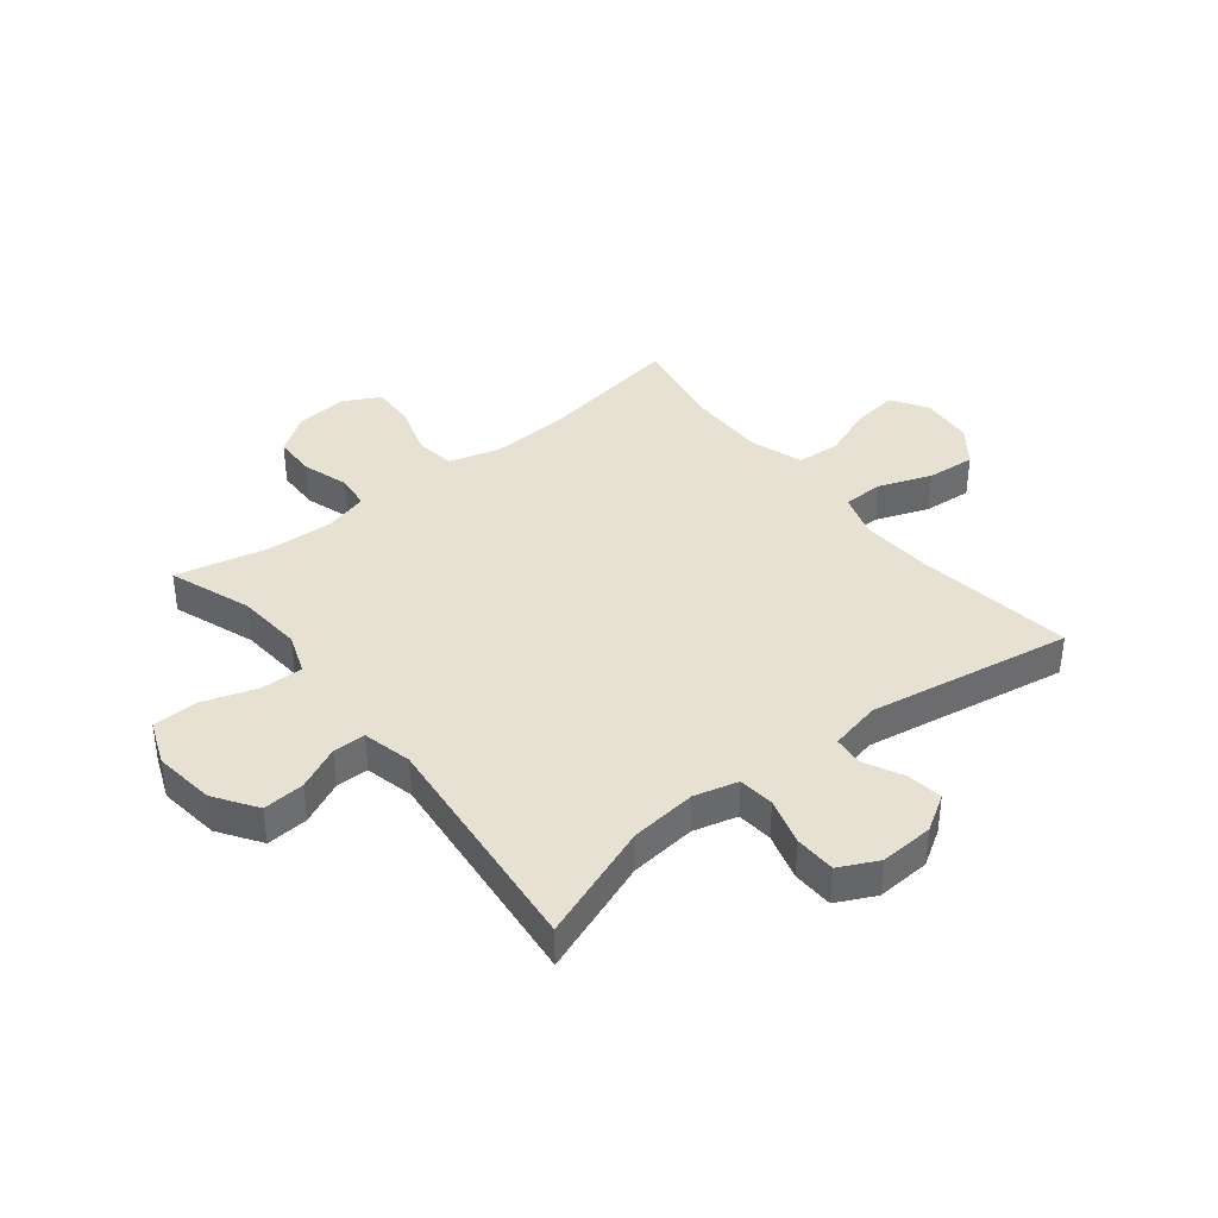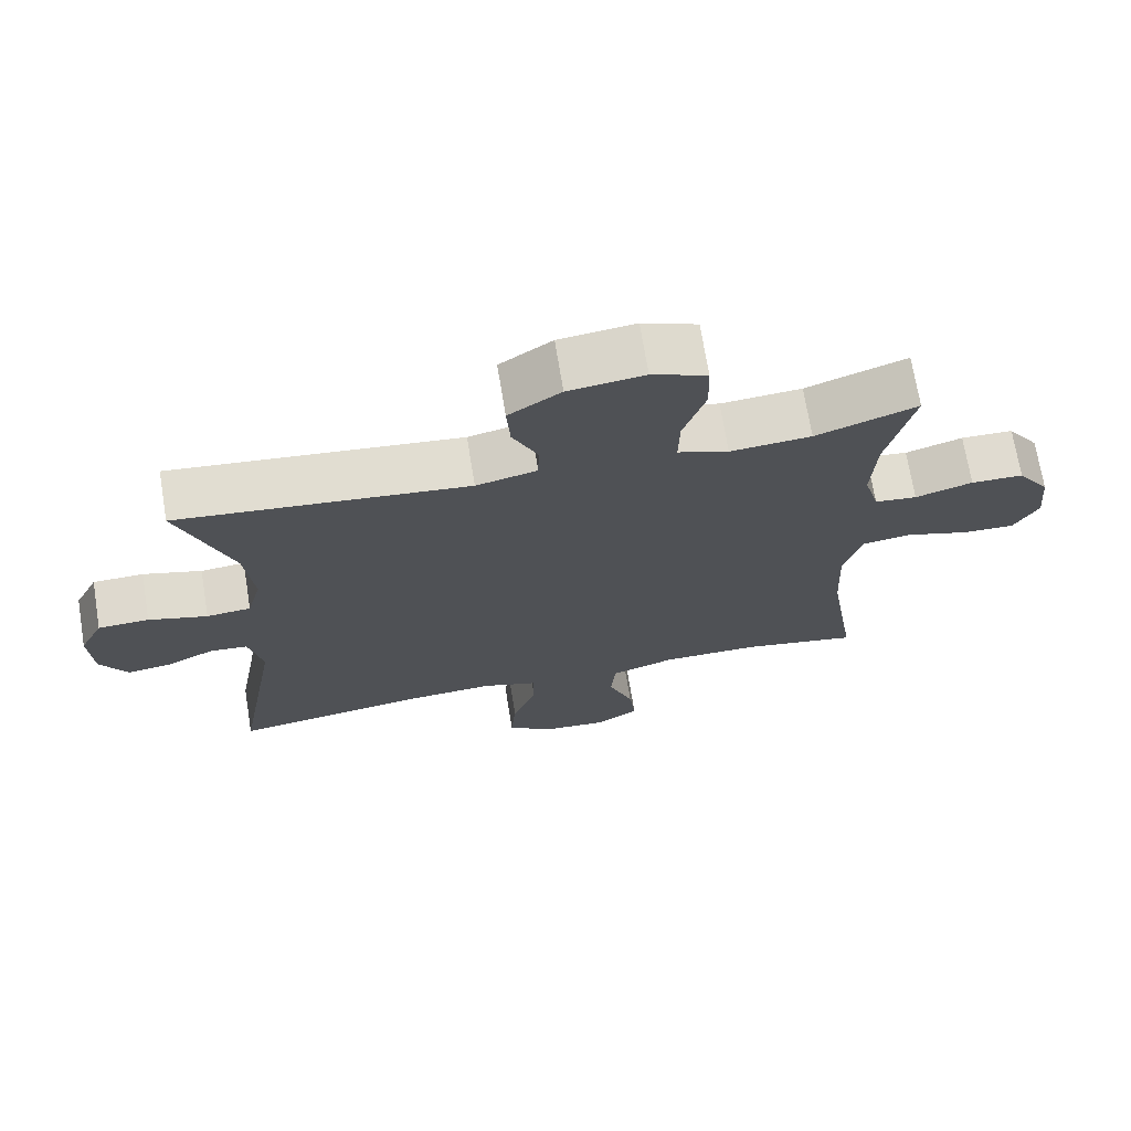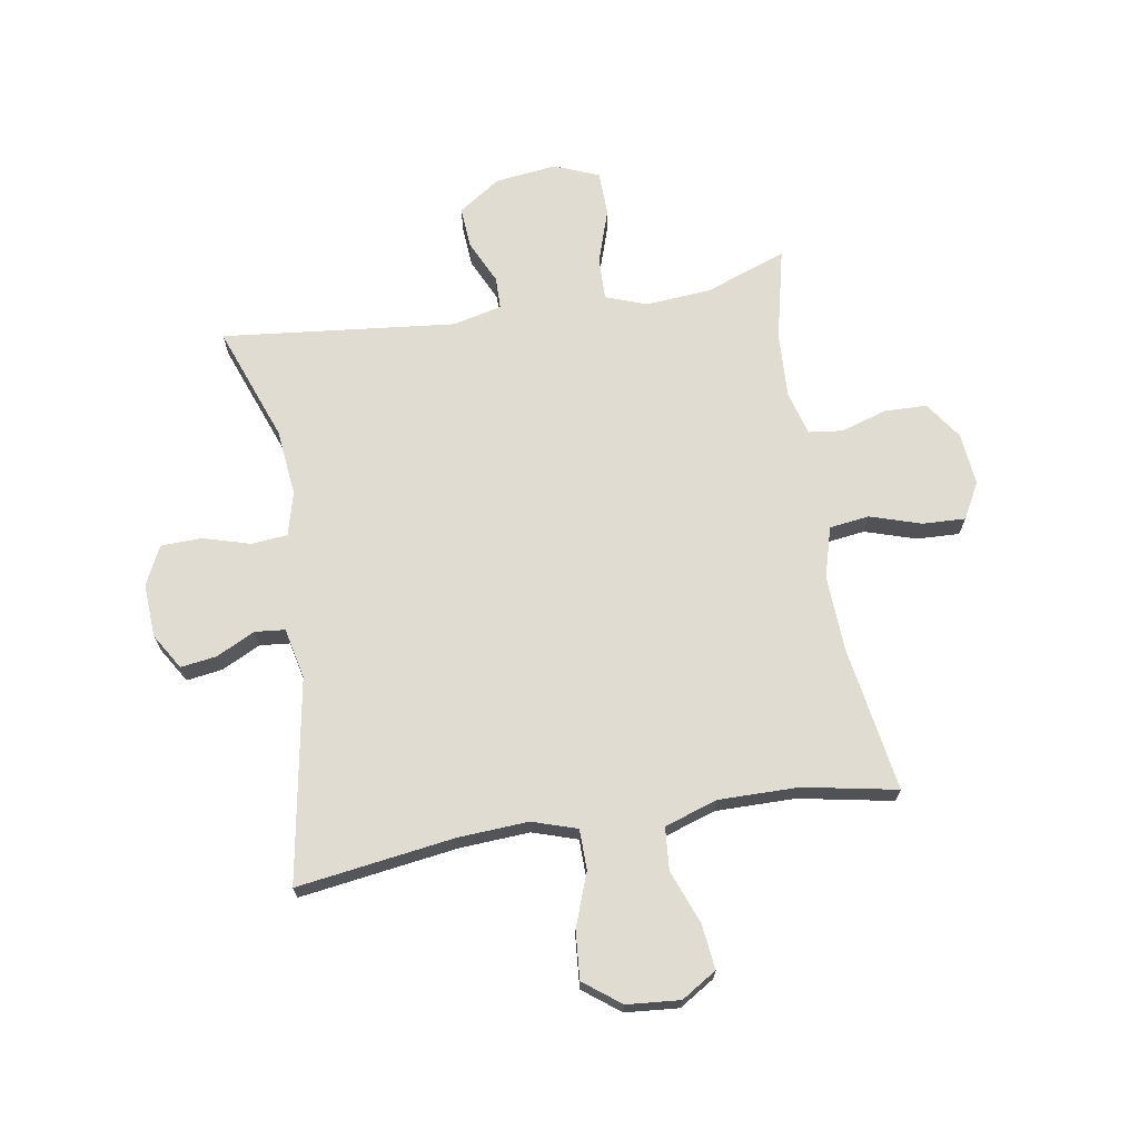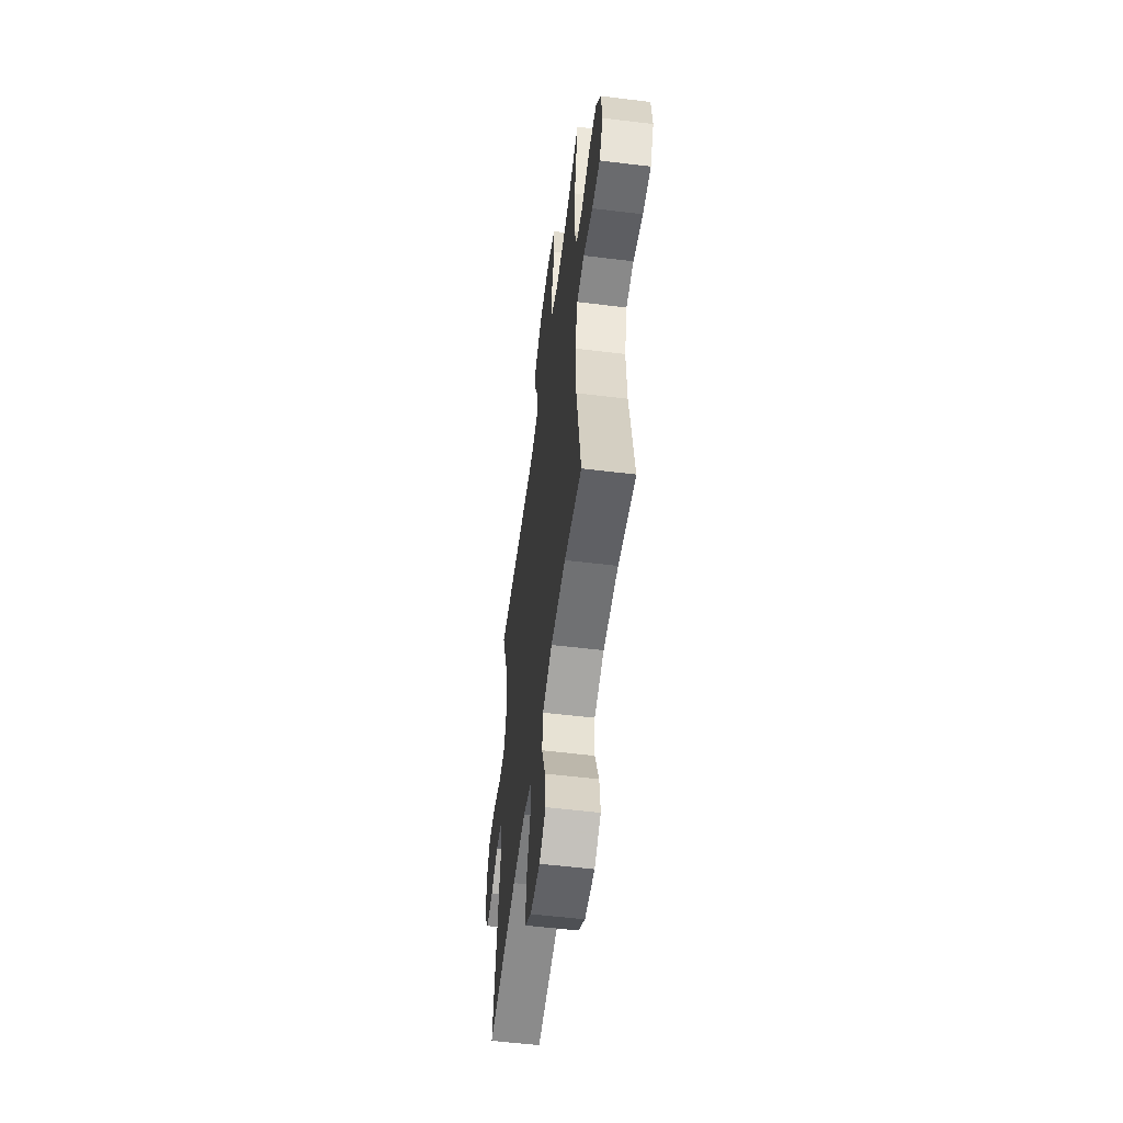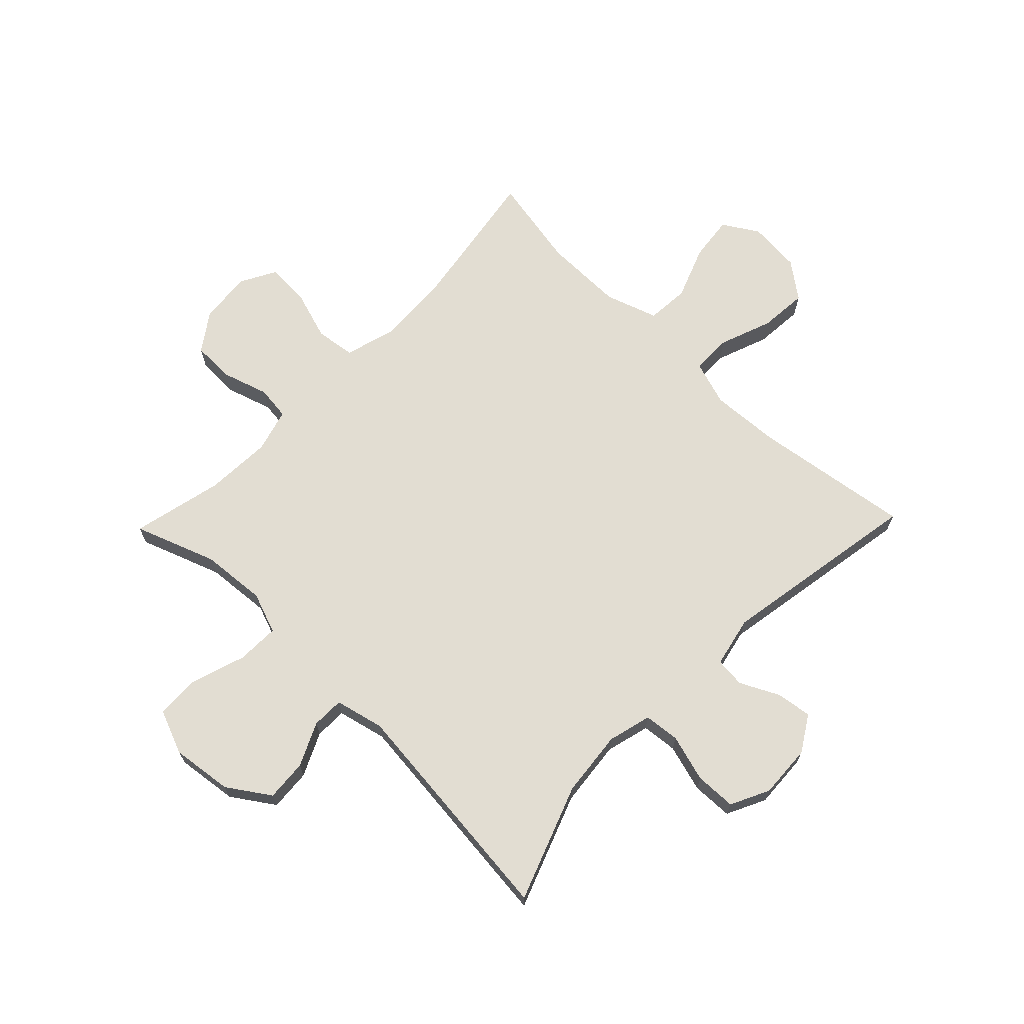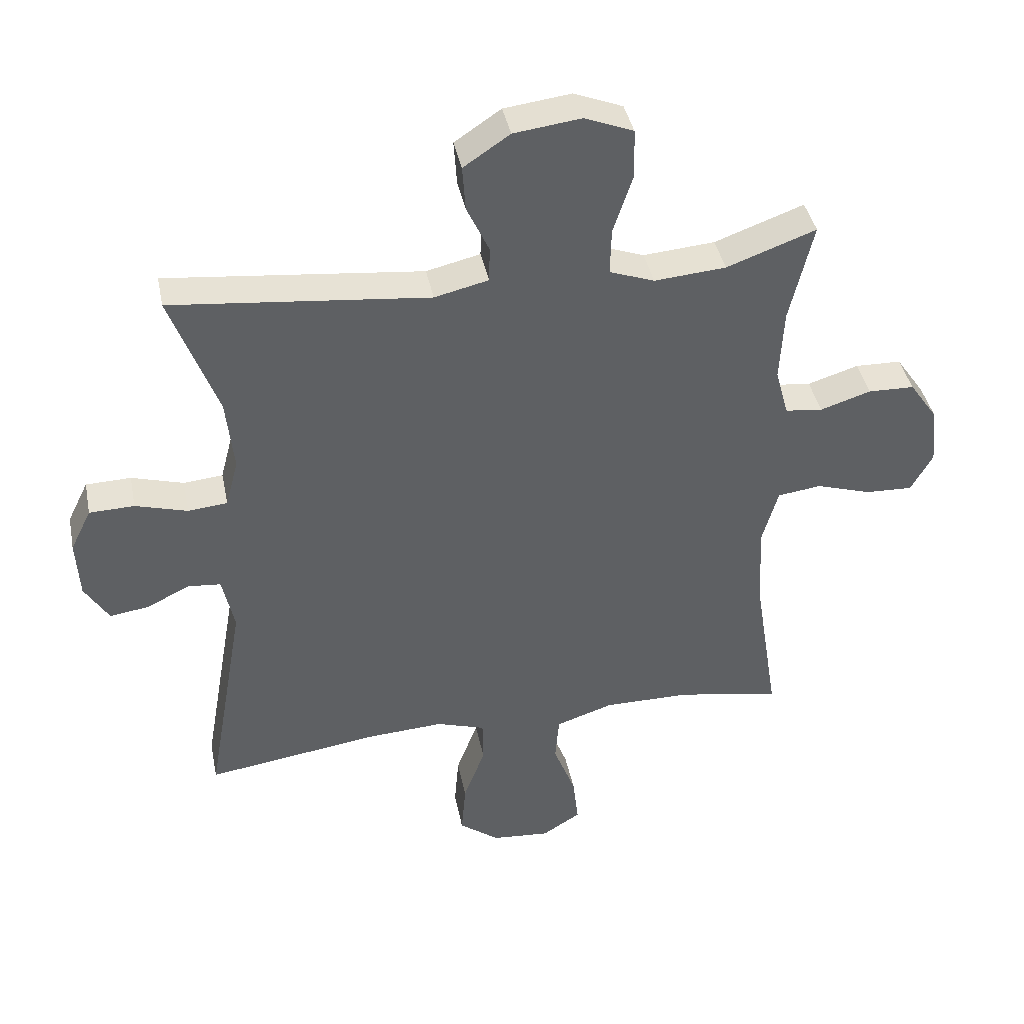
<metadata>
{"format":"obj","ext":"obj","renderer":"f3d","projection":"perspective","resolution":1024,"background":"white","views":[{"elev":38.8,"azim":51.4,"up":"+Y"},{"elev":70.7,"azim":170.7,"up":"+Z"},{"elev":69.2,"azim":170.6,"up":"+Y"},{"elev":-55.7,"azim":-97.3,"up":"+Z"},{"elev":68.3,"azim":44.0,"up":"+Y"},{"elev":40.6,"azim":168.6,"up":"+Z"}]}
</metadata>
<code>
v 0.5 0.07 0.5
v 0.426 0.07 0.299
v 0.414 0.07 0.184
v 0.434 0.07 0.108
v 0.496 0.07 0.102
v 0.578 0.07 0.126
v 0.649 0.07 0.124
v 0.682 0.07 0.057
v 0.677 0.07 -0.036
v 0.639 0.07 -0.098
v 0.577 0.07 -0.089
v 0.51 0.07 -0.056
v 0.458 0.07 -0.061
v 0.439 0.07 -0.149
v 0.5 0.07 -0.5
v 0.227 0.07 -0.461
v 0.106 0.07 -0.454
v 0.029 0.07 -0.479
v 0.028 0.07 -0.549
v 0.062 0.07 -0.64
v 0.069 0.07 -0.724
v 0.006 0.07 -0.772
v -0.086 0.07 -0.78
v -0.147 0.07 -0.742
v -0.138 0.07 -0.664
v -0.103 0.07 -0.572
v -0.109 0.07 -0.498
v -0.2 0.07 -0.468
v -0.338 0.07 -0.469
v -0.5 0.07 -0.5
v -0.46 0.07 -0.248
v -0.454 0.07 -0.117
v -0.479 0.07 -0.029
v -0.548 0.07 -0.02
v -0.636 0.07 -0.048
v -0.71 0.07 -0.051
v -0.744 0.07 0.011
v -0.735 0.07 0.102
v -0.69 0.07 0.167
v -0.617 0.07 0.169
v -0.537 0.07 0.144
v -0.478 0.07 0.151
v -0.457 0.07 0.227
v -0.463 0.07 0.342
v -0.5 0.07 0.5
v -0.359 0.07 0.449
v -0.246 0.07 0.44
v -0.175 0.07 0.466
v -0.177 0.07 0.54
v -0.208 0.07 0.634
v -0.206 0.07 0.711
v -0.129 0.07 0.742
v -0.023 0.07 0.729
v 0.05 0.07 0.68
v 0.045 0.07 0.608
v 0.01 0.07 0.533
v 0.011 0.07 0.477
v 0.096 0.07 0.457
v 0.5 0 0.5
v 0.426 0 0.299
v 0.414 0 0.184
v 0.434 0 0.108
v 0.496 0 0.102
v 0.578 0 0.126
v 0.649 0 0.124
v 0.682 0 0.057
v 0.677 0 -0.036
v 0.639 0 -0.098
v 0.577 0 -0.089
v 0.51 0 -0.056
v 0.458 0 -0.061
v 0.439 0 -0.149
v 0.5 0 -0.5
v 0.227 0 -0.461
v 0.106 0 -0.454
v 0.029 0 -0.479
v 0.028 0 -0.549
v 0.062 0 -0.64
v 0.069 0 -0.724
v 0.006 0 -0.772
v -0.086 0 -0.78
v -0.147 0 -0.742
v -0.138 0 -0.664
v -0.103 0 -0.572
v -0.109 0 -0.498
v -0.2 0 -0.468
v -0.338 0 -0.469
v -0.5 0 -0.5
v -0.46 0 -0.248
v -0.454 0 -0.117
v -0.479 0 -0.029
v -0.548 0 -0.02
v -0.636 0 -0.048
v -0.71 0 -0.051
v -0.744 0 0.011
v -0.735 0 0.102
v -0.69 0 0.167
v -0.617 0 0.169
v -0.537 0 0.144
v -0.478 0 0.151
v -0.457 0 0.227
v -0.463 0 0.342
v -0.5 0 0.5
v -0.359 0 0.449
v -0.246 0 0.44
v -0.175 0 0.466
v -0.177 0 0.54
v -0.208 0 0.634
v -0.206 0 0.711
v -0.129 0 0.742
v -0.023 0 0.729
v 0.05 0 0.68
v 0.045 0 0.608
v 0.01 0 0.533
v 0.011 0 0.477
v 0.096 0 0.457
f 53 54 55 56
f 53 56 57
f 52 53 57
f 49 50 51 52
f 48 49 52 57
f 47 48 57 58
f 44 45 46
f 43 44 46 47
f 42 43 47 58
f 38 39 40 41
f 38 41 42
f 37 38 42
f 34 35 36 37
f 33 34 37 42
f 32 33 42 58
f 29 30 31
f 28 29 31 32
f 27 28 32 58
f 23 24 25 26
f 19 20 21 22
f 18 19 22 23
f 14 15 16
f 13 14 16 17
f 9 10 11 12
f 9 12 13
f 8 9 13
f 5 6 7 8
f 4 5 8 13
f 3 4 13 17
f 27 58 1 2
f 18 23 26 27
f 17 18 27
f 2 3 17 27
f 114 113 112 111
f 115 114 111
f 115 111 110
f 110 109 108 107
f 115 110 107 106
f 116 115 106 105
f 104 103 102
f 105 104 102 101
f 116 105 101 100
f 99 98 97 96
f 100 99 96
f 100 96 95
f 95 94 93 92
f 100 95 92 91
f 116 100 91 90
f 89 88 87
f 90 89 87 86
f 116 90 86 85
f 84 83 82 81
f 80 79 78 77
f 81 80 77 76
f 74 73 72
f 75 74 72 71
f 70 69 68 67
f 71 70 67
f 71 67 66
f 66 65 64 63
f 71 66 63 62
f 75 71 62 61
f 60 59 116 85
f 85 84 81 76
f 85 76 75
f 85 75 61 60
f 1 59 60 2
f 2 60 61 3
f 3 61 62 4
f 4 62 63 5
f 5 63 64 6
f 6 64 65 7
f 7 65 66 8
f 8 66 67 9
f 9 67 68 10
f 10 68 69 11
f 11 69 70 12
f 12 70 71 13
f 13 71 72 14
f 14 72 73 15
f 15 73 74 16
f 16 74 75 17
f 17 75 76 18
f 18 76 77 19
f 19 77 78 20
f 20 78 79 21
f 21 79 80 22
f 22 80 81 23
f 23 81 82 24
f 24 82 83 25
f 25 83 84 26
f 26 84 85 27
f 27 85 86 28
f 28 86 87 29
f 29 87 88 30
f 30 88 89 31
f 31 89 90 32
f 32 90 91 33
f 33 91 92 34
f 34 92 93 35
f 35 93 94 36
f 36 94 95 37
f 37 95 96 38
f 38 96 97 39
f 39 97 98 40
f 40 98 99 41
f 41 99 100 42
f 42 100 101 43
f 43 101 102 44
f 44 102 103 45
f 45 103 104 46
f 46 104 105 47
f 47 105 106 48
f 48 106 107 49
f 49 107 108 50
f 50 108 109 51
f 51 109 110 52
f 52 110 111 53
f 53 111 112 54
f 54 112 113 55
f 55 113 114 56
f 56 114 115 57
f 57 115 116 58
f 58 116 59 1

</code>
